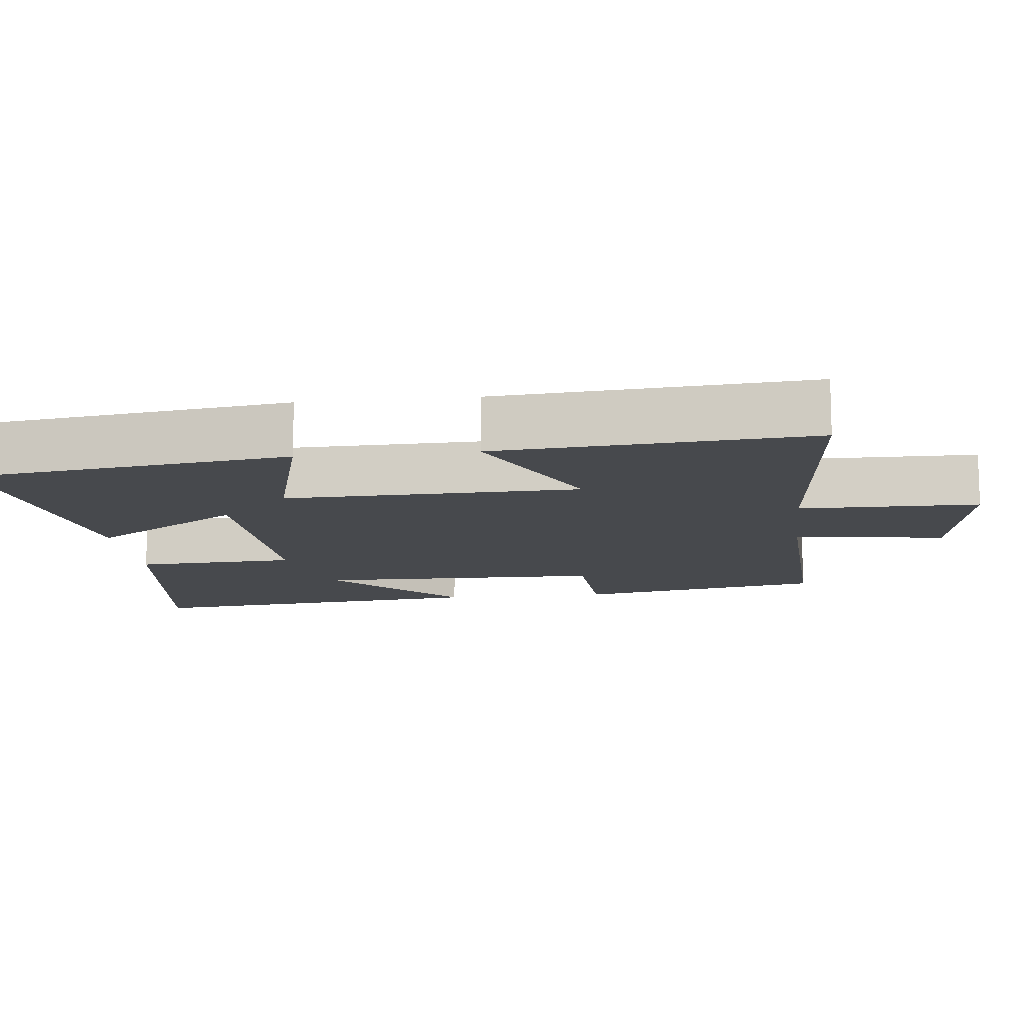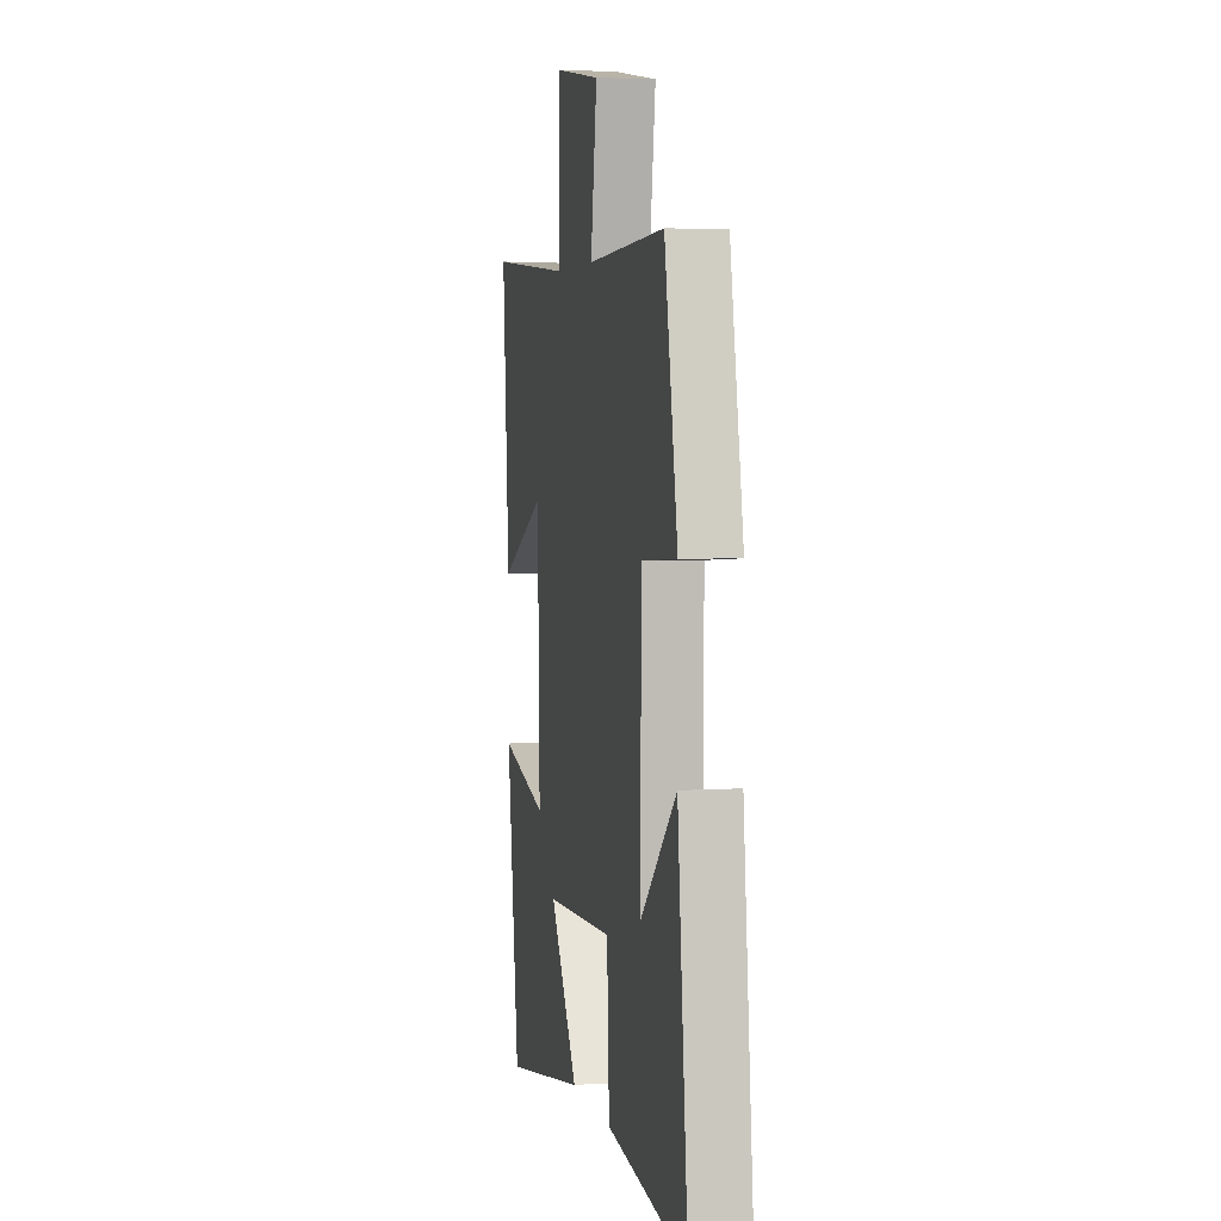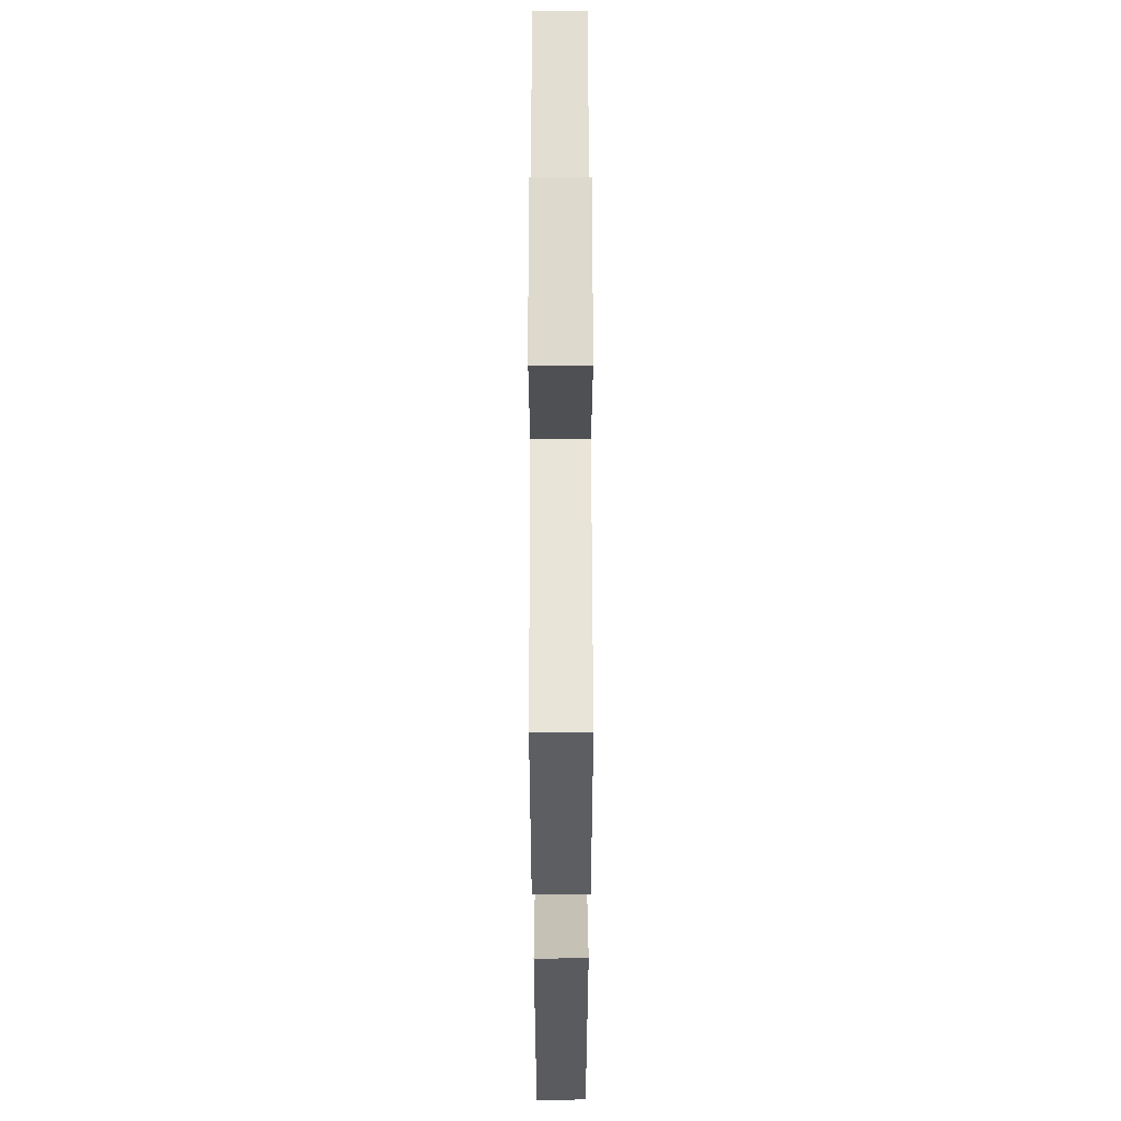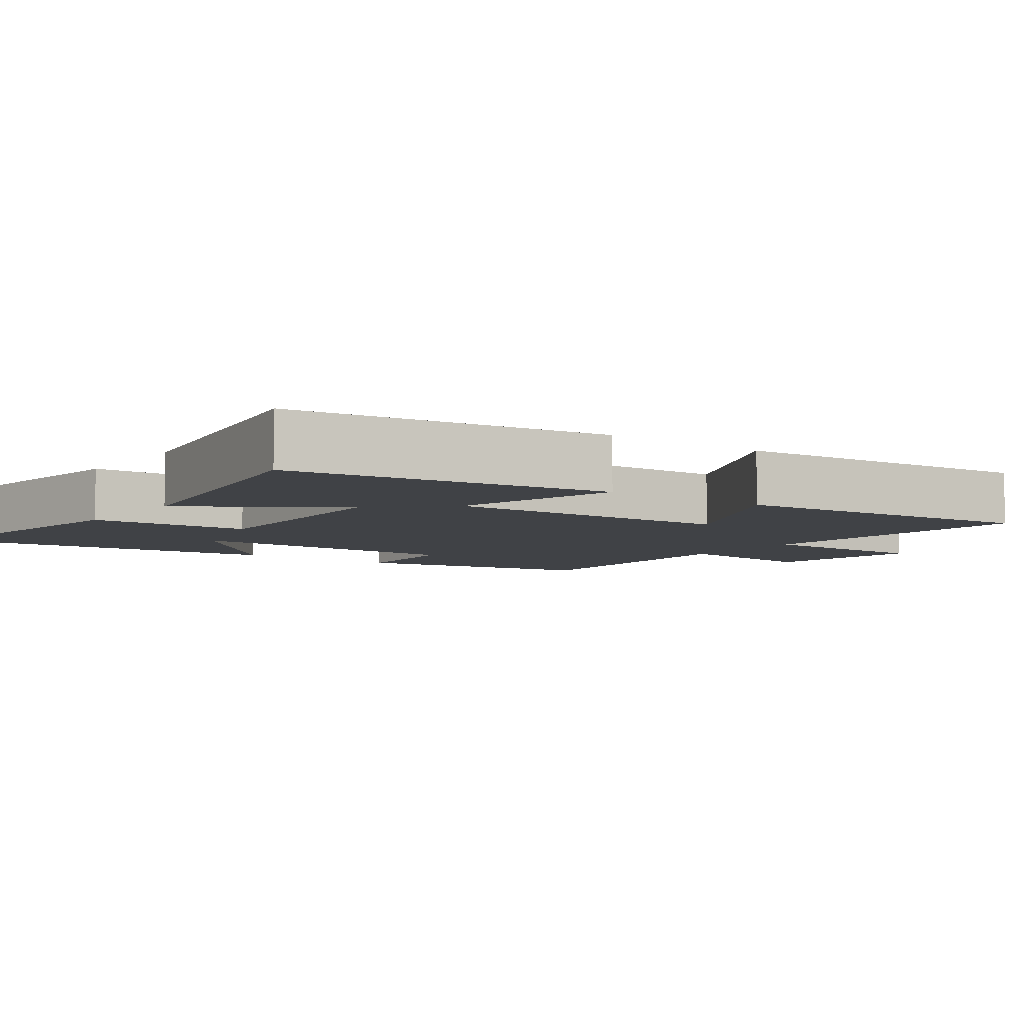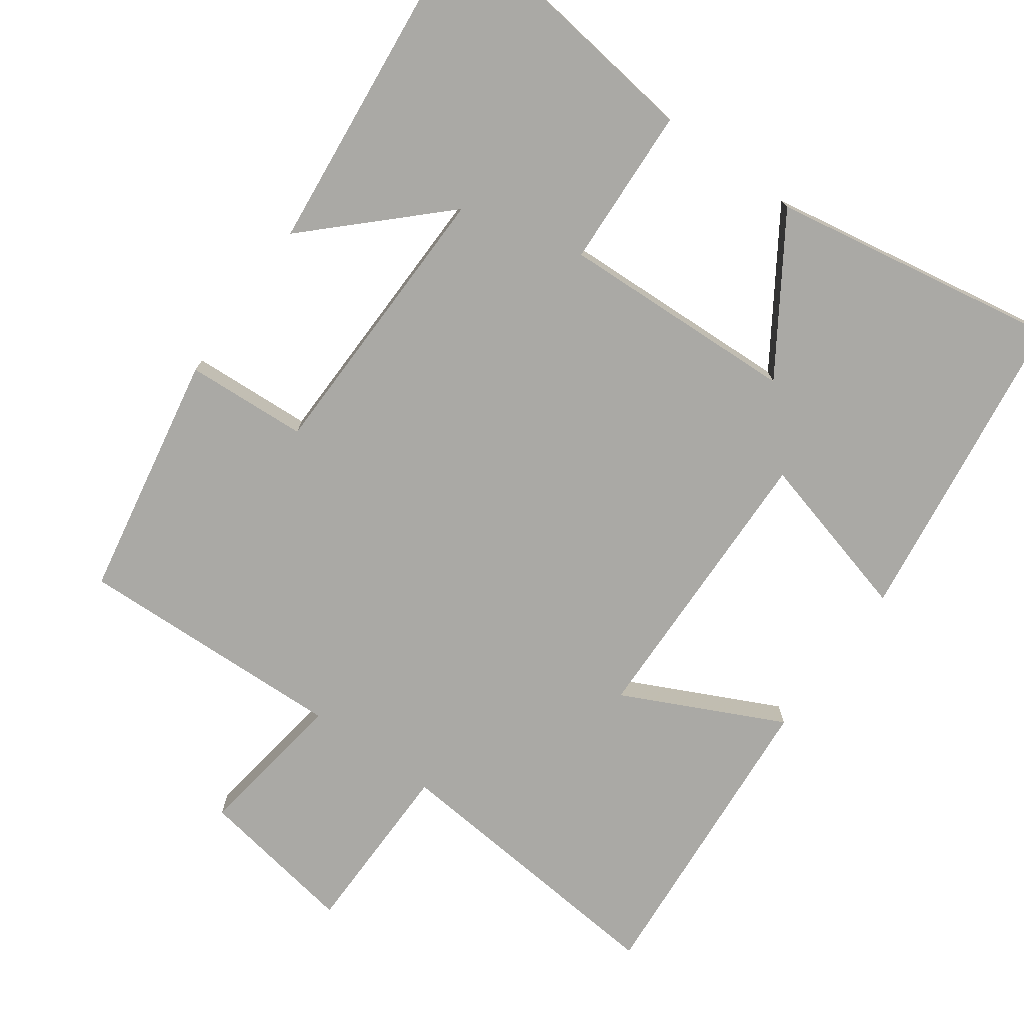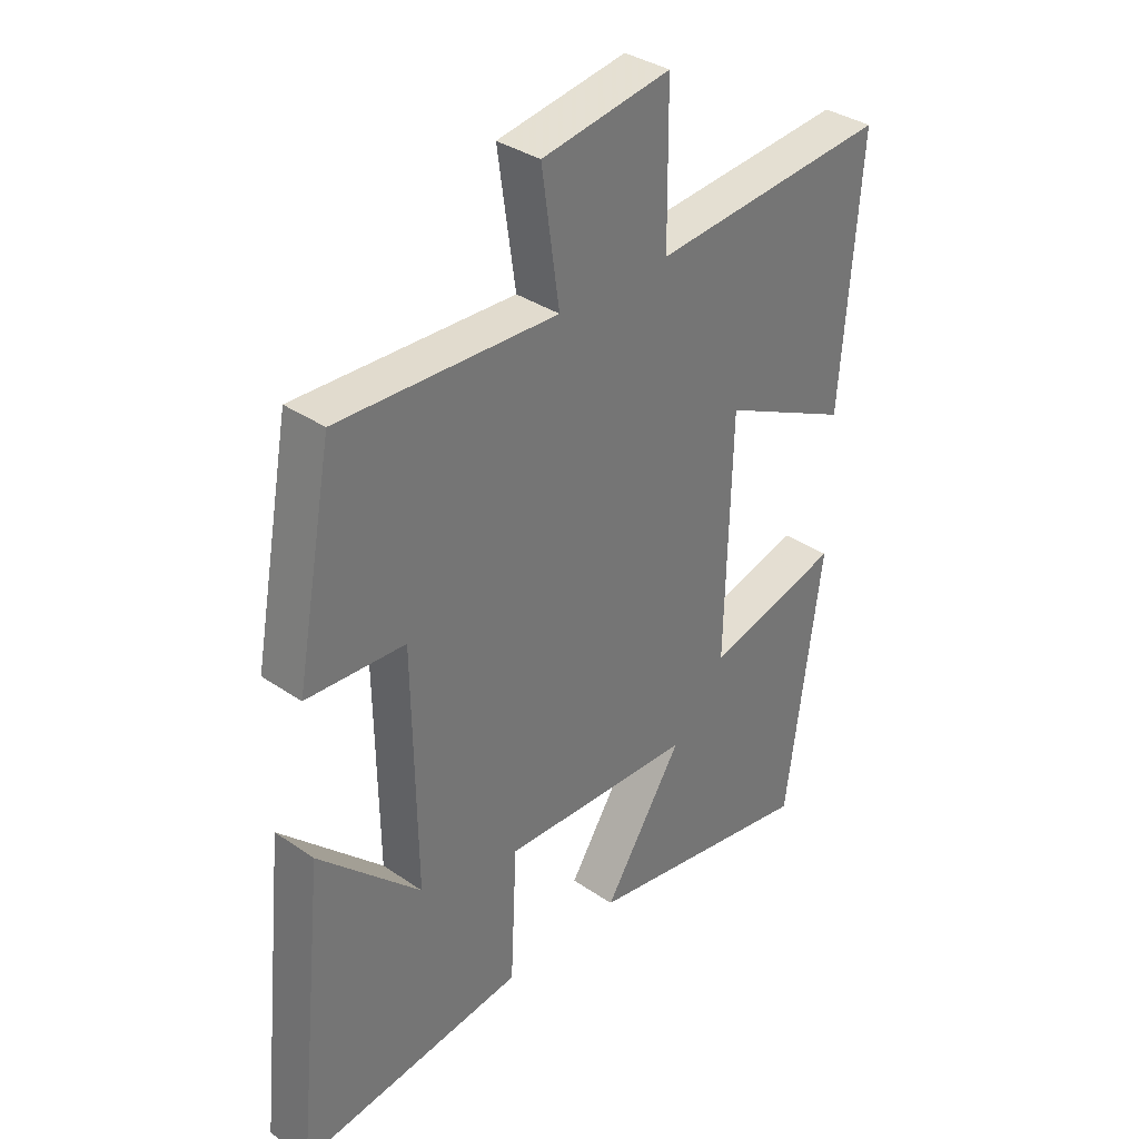
<metadata>
{"format":"obj","ext":"obj","renderer":"f3d","projection":"perspective","resolution":1024,"background":"white","views":[{"elev":-12.4,"azim":-83.6,"up":"+Y"},{"elev":3.9,"azim":77.9,"up":"+Z"},{"elev":62.7,"azim":89.9,"up":"+Z"},{"elev":-6.3,"azim":-126.0,"up":"+Y"},{"elev":-75.4,"azim":144.2,"up":"+Y"},{"elev":35.0,"azim":132.5,"up":"+Z"}]}
</metadata>
<code>
v -0.44 0.07 -0.57
v -0.5 0.07 -0.13
v -0.269 0.07 -0.191
v -0.279 0.07 0.213
v -0.5 0.07 0.106
v -0.533 0.07 0.535
v -0.128 0.07 0.5
v -0.126 0.07 0.746
v 0.094 0.07 0.71
v 0.064 0.07 0.5
v 0.437 0.07 0.514
v 0.5 0.07 0.174
v 0.332 0.07 0.164
v 0.326 0.07 -0.232
v 0.5 0.07 -0.064
v 0.55 0.07 -0.55
v 0.164 0.07 -0.5
v 0.153 0.07 -0.278
v -0.175 0.07 -0.292
v -0.04 0.07 -0.5
v -0.44 0 -0.57
v -0.5 0 -0.13
v -0.269 0 -0.191
v -0.279 0 0.213
v -0.5 0 0.106
v -0.533 0 0.535
v -0.128 0 0.5
v -0.126 0 0.746
v 0.094 0 0.71
v 0.064 0 0.5
v 0.437 0 0.514
v 0.5 0 0.174
v 0.332 0 0.164
v 0.326 0 -0.232
v 0.5 0 -0.064
v 0.55 0 -0.55
v 0.164 0 -0.5
v 0.153 0 -0.278
v -0.175 0 -0.292
v -0.04 0 -0.5
f 19 20 1 2
f 16 17 18
f 14 15 16
f 14 16 18
f 13 14 18 19
f 10 11 12 13
f 7 8 9 10
f 7 10 13 19
f 4 5 6 7
f 3 4 7 19
f 2 3 19
f 22 21 40 39
f 38 37 36
f 36 35 34
f 38 36 34
f 39 38 34 33
f 33 32 31 30
f 30 29 28 27
f 39 33 30 27
f 27 26 25 24
f 39 27 24 23
f 39 23 22
f 1 21 22 2
f 2 22 23 3
f 3 23 24 4
f 4 24 25 5
f 5 25 26 6
f 6 26 27 7
f 7 27 28 8
f 8 28 29 9
f 9 29 30 10
f 10 30 31 11
f 11 31 32 12
f 12 32 33 13
f 13 33 34 14
f 14 34 35 15
f 15 35 36 16
f 16 36 37 17
f 17 37 38 18
f 18 38 39 19
f 19 39 40 20
f 20 40 21 1

</code>
